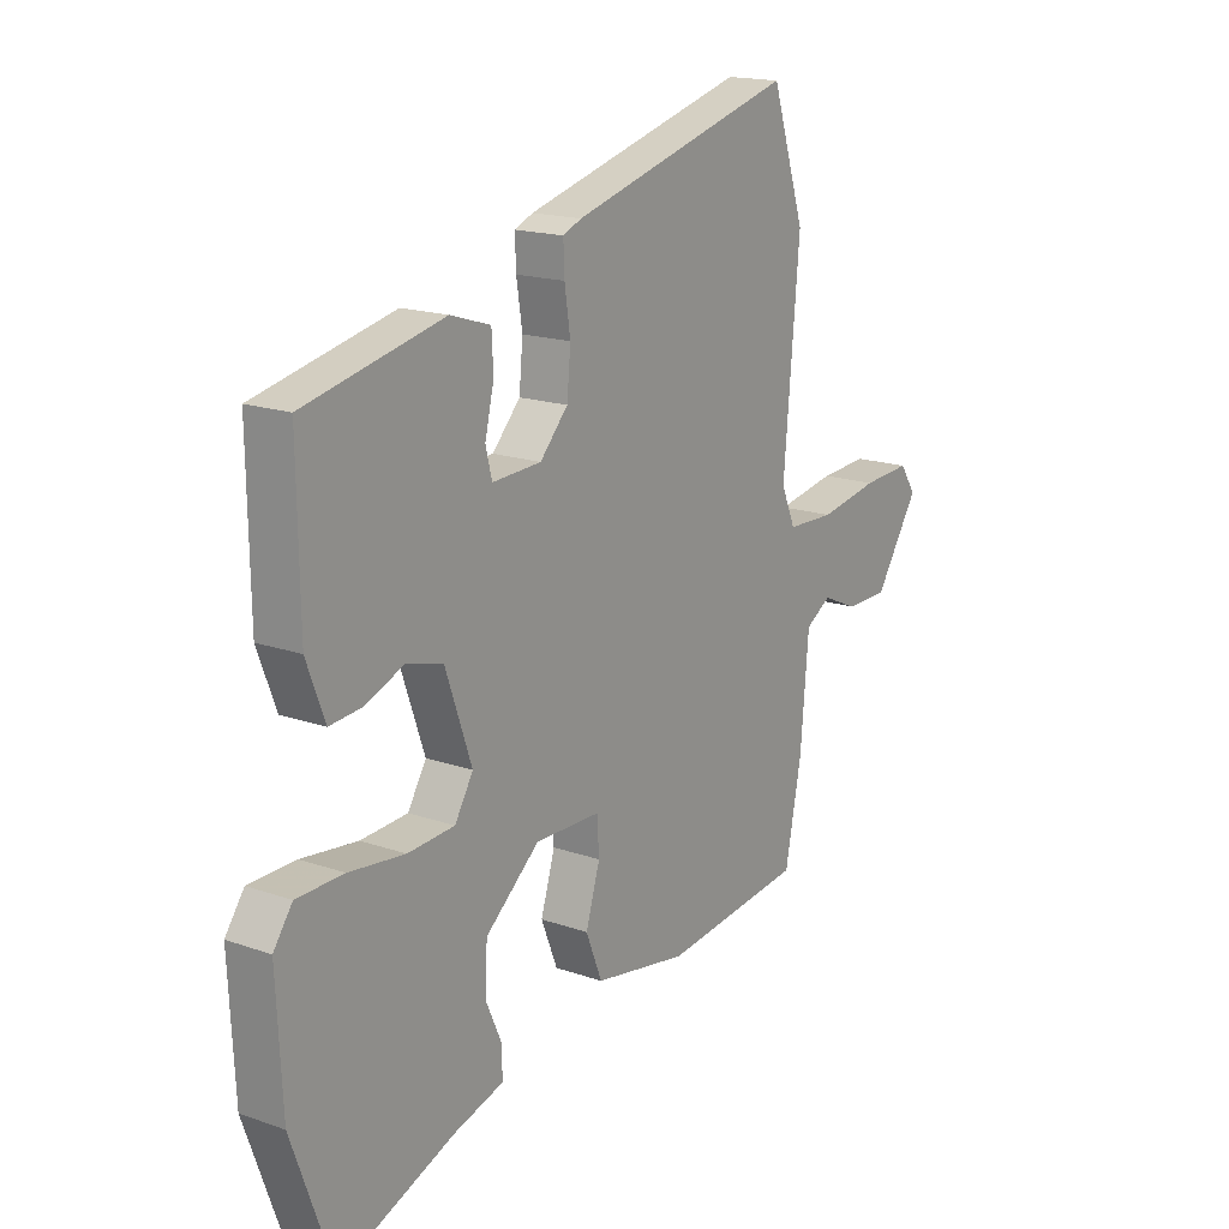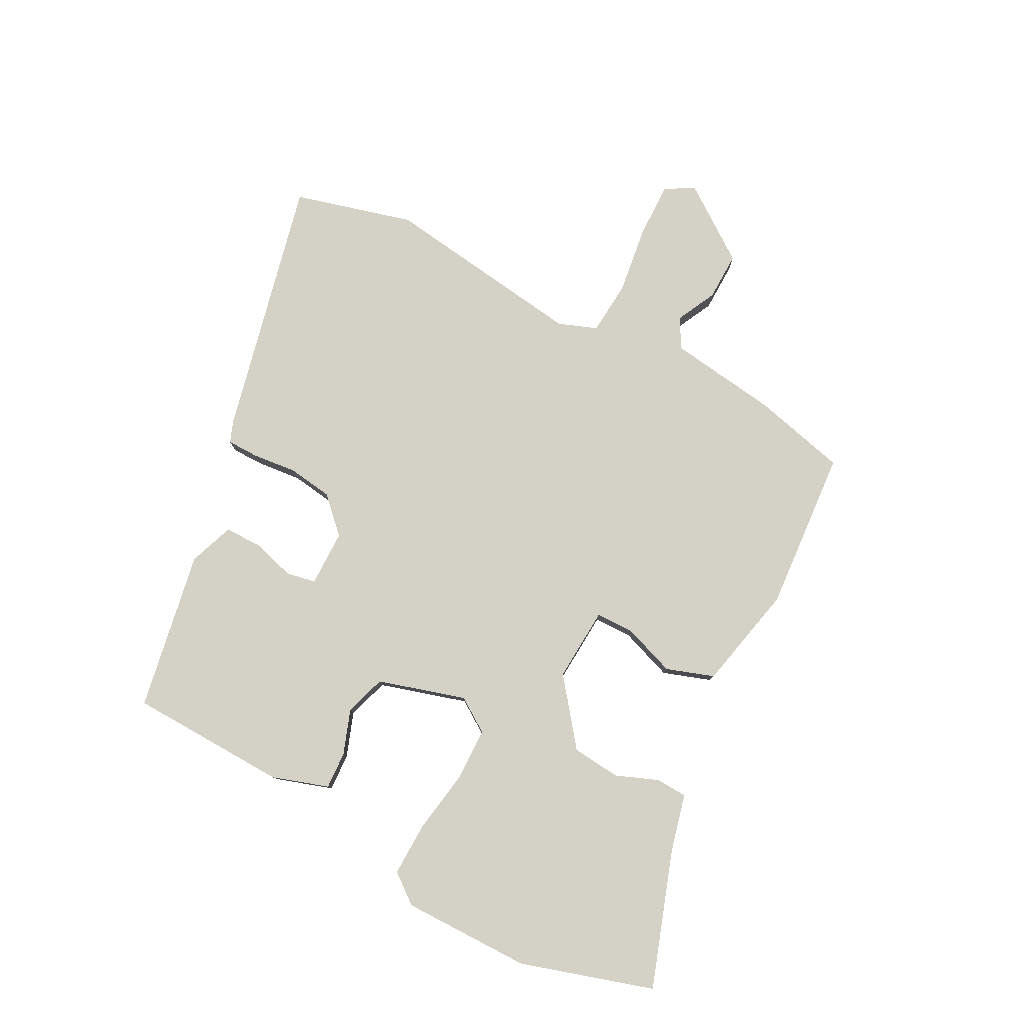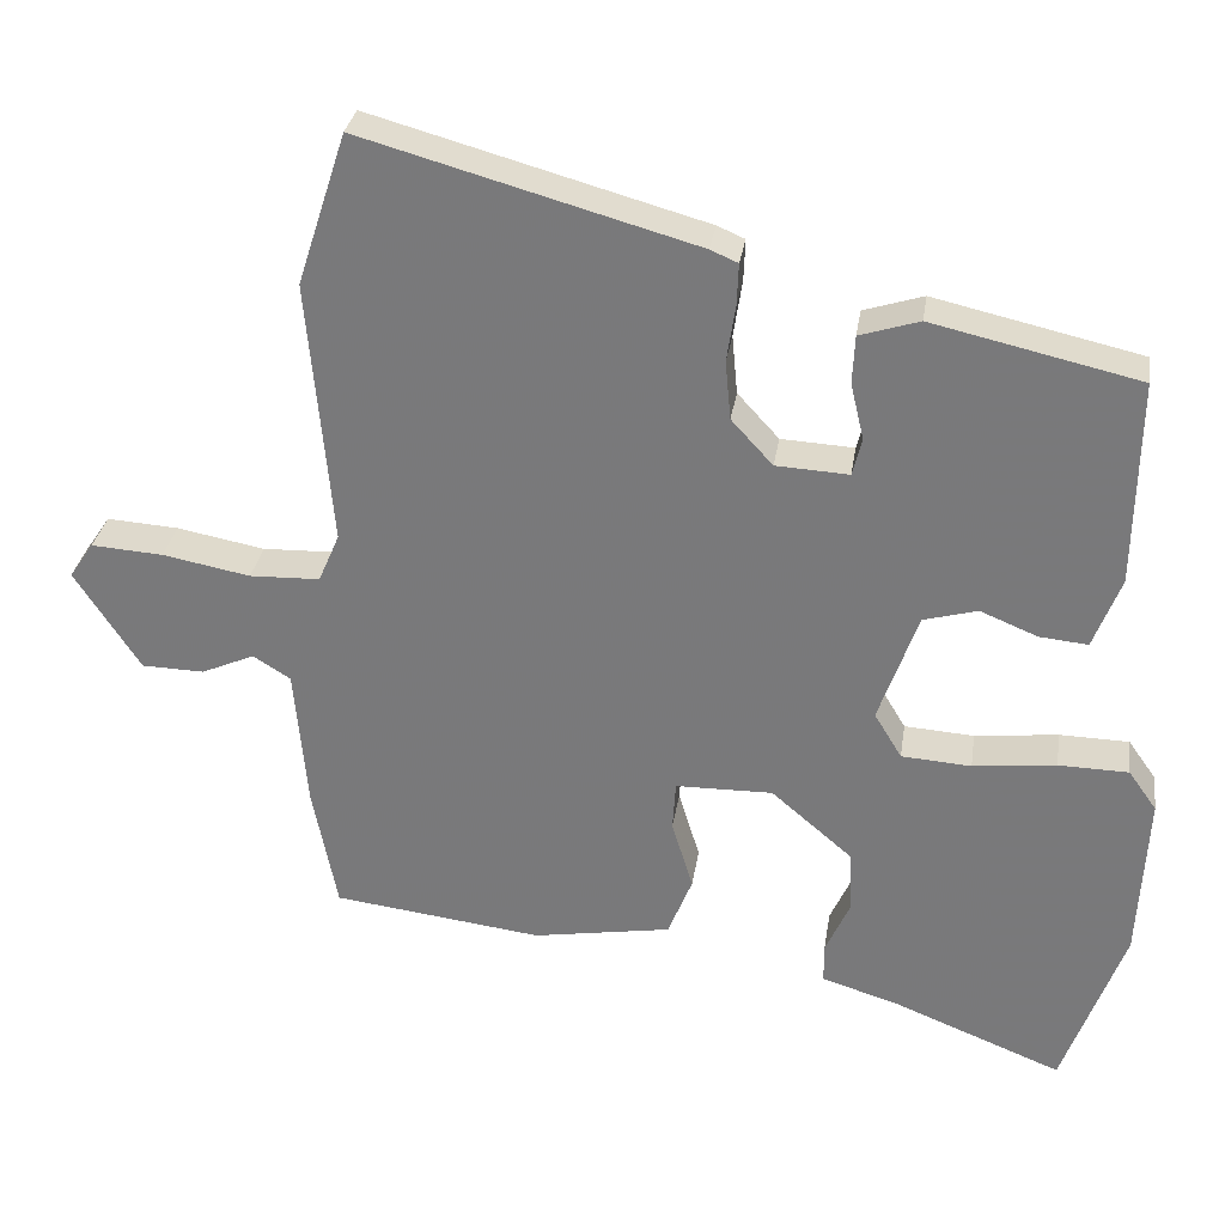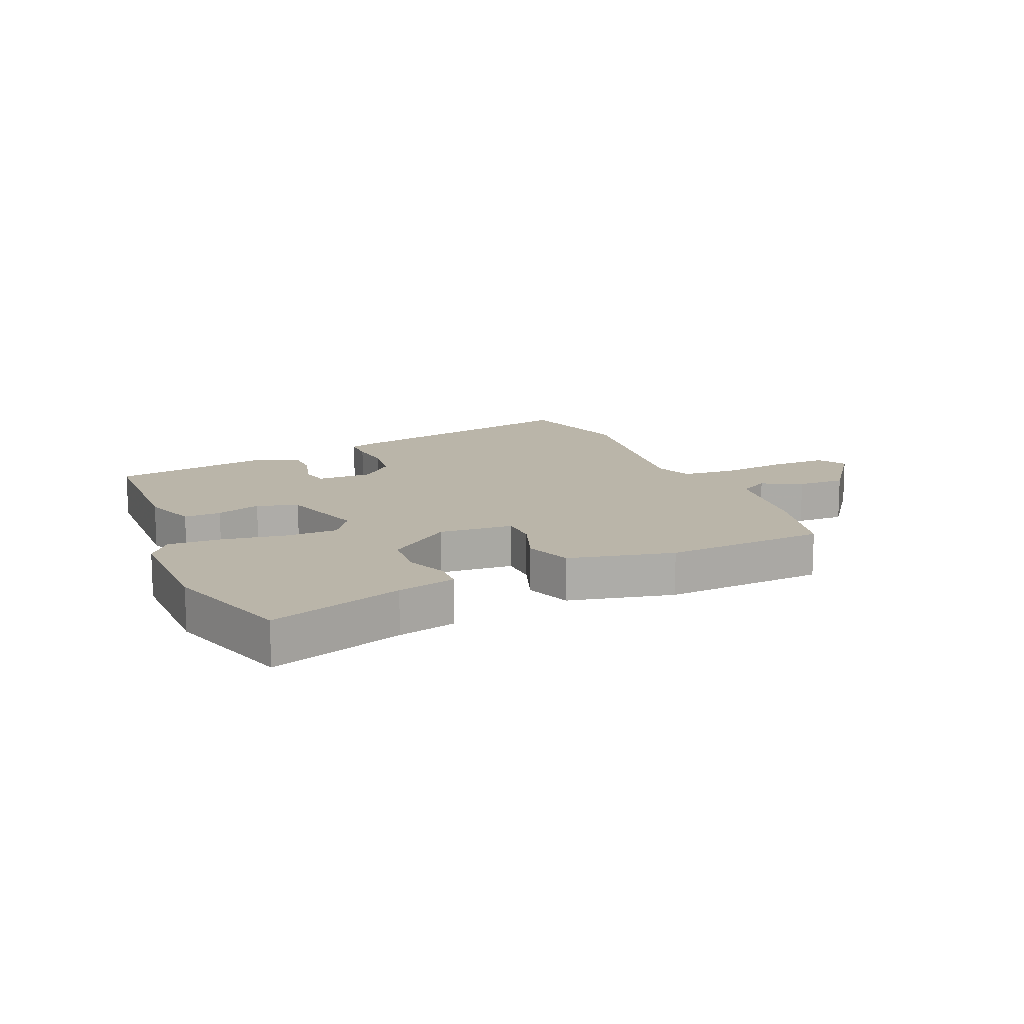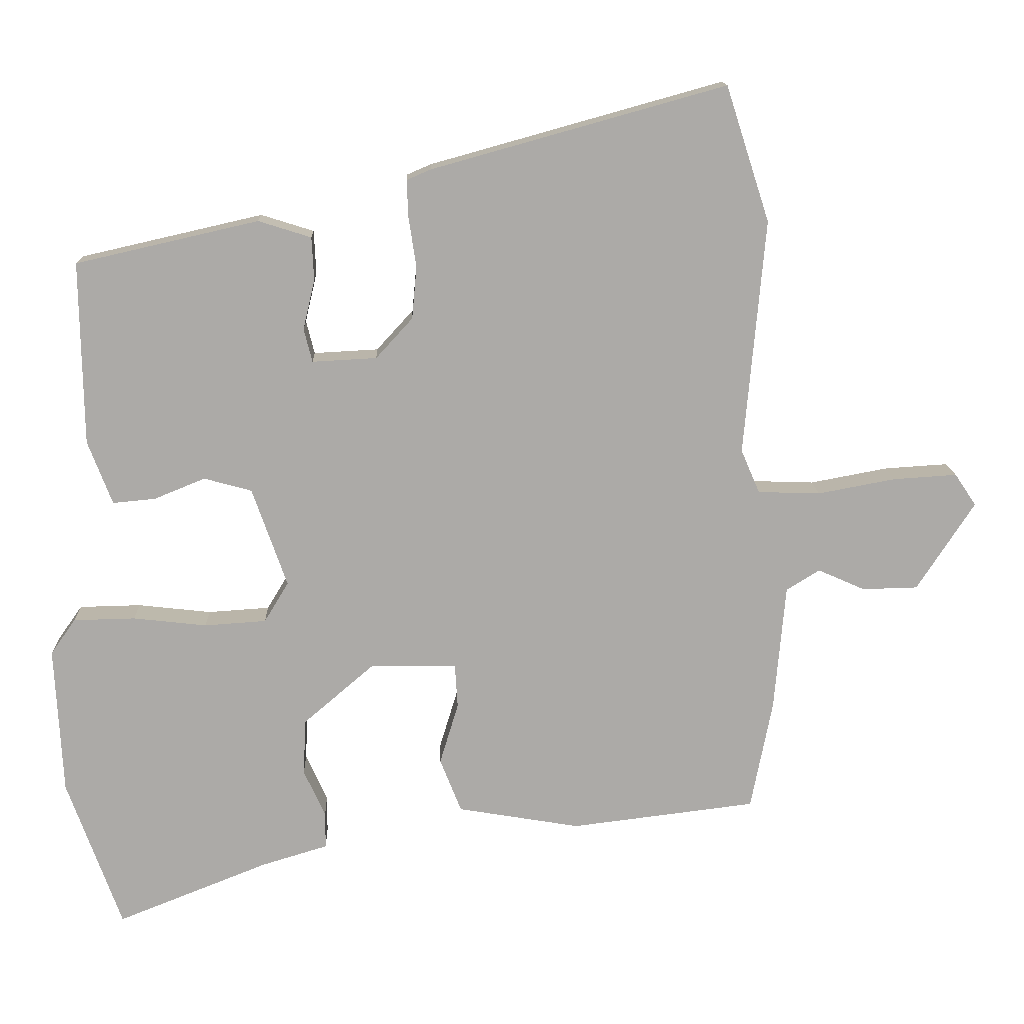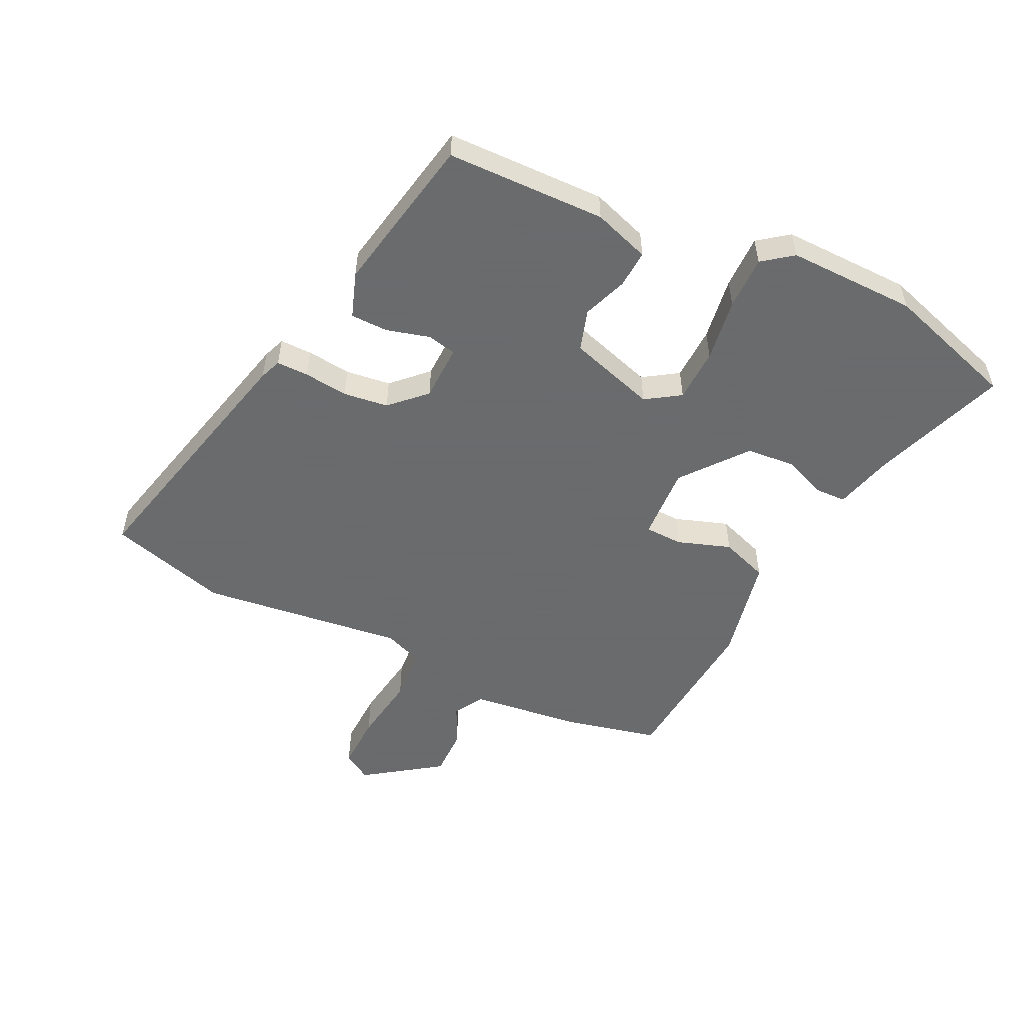
<metadata>
{"format":"obj","ext":"obj","renderer":"f3d","projection":"perspective","resolution":1024,"background":"white","views":[{"elev":17.1,"azim":125.1,"up":"+Z"},{"elev":79.8,"azim":120.4,"up":"+Y"},{"elev":30.8,"azim":8.6,"up":"+Z"},{"elev":13.5,"azim":159.6,"up":"+Y"},{"elev":14.2,"azim":178.1,"up":"+Z"},{"elev":-53.2,"azim":66.2,"up":"+Y"}]}
</metadata>
<code>
v 0.483 0.07 0.396
v 0.479 0.07 0.132
v 0.444 0.07 0.04
v 0.382 0.07 0.046
v 0.309 0.07 0.076
v 0.24 0.07 0.057
v 0.19 0.07 -0.086
v 0.225 0.07 -0.144
v 0.314 0.07 -0.15
v 0.42 0.07 -0.138
v 0.509 0.07 -0.14
v 0.545 0.07 -0.191
v 0.534 0.07 -0.405
v 0.456 0.07 -0.622
v 0.237 0.07 -0.535
v 0.141 0.07 -0.506
v 0.141 0.07 -0.454
v 0.172 0.07 -0.385
v 0.168 0.07 -0.304
v 0.065 0.07 -0.216
v -0.059 0.07 -0.218
v -0.063 0.07 -0.281
v -0.036 0.07 -0.37
v -0.067 0.07 -0.448
v -0.244 0.07 -0.478
v -0.512 0.07 -0.445
v -0.543 0.07 -0.286
v -0.559 0.07 -0.103
v -0.607 0.07 -0.073
v -0.675 0.07 -0.103
v -0.755 0.07 -0.101
v -0.838 0.07 0.027
v -0.807 0.07 0.073
v -0.715 0.07 0.067
v -0.603 0.07 0.046
v -0.513 0.07 0.049
v -0.486 0.07 0.112
v -0.516 0.07 0.452
v -0.453 0.07 0.647
v -0.029 0.07 0.529
v 0.006 0.07 0.514
v 0.004 0.07 0.461
v -0.007 0.07 0.388
v 0 0.07 0.313
v 0.053 0.07 0.255
v 0.146 0.07 0.25
v 0.158 0.07 0.298
v 0.141 0.07 0.37
v 0.144 0.07 0.432
v 0.22 0.07 0.456
v 0.483 0 0.396
v 0.479 0 0.132
v 0.444 0 0.04
v 0.382 0 0.046
v 0.309 0 0.076
v 0.24 0 0.057
v 0.19 0 -0.086
v 0.225 0 -0.144
v 0.314 0 -0.15
v 0.42 0 -0.138
v 0.509 0 -0.14
v 0.545 0 -0.191
v 0.534 0 -0.405
v 0.456 0 -0.622
v 0.237 0 -0.535
v 0.141 0 -0.506
v 0.141 0 -0.454
v 0.172 0 -0.385
v 0.168 0 -0.304
v 0.065 0 -0.216
v -0.059 0 -0.218
v -0.063 0 -0.281
v -0.036 0 -0.37
v -0.067 0 -0.448
v -0.244 0 -0.478
v -0.512 0 -0.445
v -0.543 0 -0.286
v -0.559 0 -0.103
v -0.607 0 -0.073
v -0.675 0 -0.103
v -0.755 0 -0.101
v -0.838 0 0.027
v -0.807 0 0.073
v -0.715 0 0.067
v -0.603 0 0.046
v -0.513 0 0.049
v -0.486 0 0.112
v -0.516 0 0.452
v -0.453 0 0.647
v -0.029 0 0.529
v 0.006 0 0.514
v 0.004 0 0.461
v -0.007 0 0.388
v 0 0 0.313
v 0.053 0 0.255
v 0.146 0 0.25
v 0.158 0 0.298
v 0.141 0 0.37
v 0.144 0 0.432
v 0.22 0 0.456
f 3 4 5
f 2 3 5
f 1 2 5
f 50 1 5
f 49 50 5
f 48 49 5
f 47 48 5
f 46 47 5 6
f 45 46 6 7
f 44 45 7
f 41 42 43
f 40 41 43
f 39 40 43
f 38 39 43
f 37 38 43
f 36 37 43 44
f 33 34 35
f 32 33 35
f 31 32 35
f 30 31 35
f 29 30 35
f 28 29 35 36
f 27 28 36
f 26 27 36
f 25 26 36
f 24 25 36
f 23 24 36
f 22 23 36
f 21 22 36
f 36 44 7
f 21 36 7
f 20 21 7
f 15 16 17 18
f 15 18 19
f 14 15 19
f 13 14 19
f 12 13 19
f 11 12 19
f 10 11 19
f 9 10 19
f 8 9 19 20
f 7 8 20
f 55 54 53
f 55 53 52
f 55 52 51
f 55 51 100
f 55 100 99
f 55 99 98
f 55 98 97
f 56 55 97 96
f 57 56 96 95
f 57 95 94
f 93 92 91
f 93 91 90
f 93 90 89
f 93 89 88
f 93 88 87
f 94 93 87 86
f 85 84 83
f 85 83 82
f 85 82 81
f 85 81 80
f 85 80 79
f 86 85 79 78
f 86 78 77
f 86 77 76
f 86 76 75
f 86 75 74
f 86 74 73
f 86 73 72
f 86 72 71
f 57 94 86
f 57 86 71
f 57 71 70
f 68 67 66 65
f 69 68 65
f 69 65 64
f 69 64 63
f 69 63 62
f 69 62 61
f 69 61 60
f 69 60 59
f 70 69 59 58
f 70 58 57
f 1 51 52 2
f 2 52 53 3
f 3 53 54 4
f 4 54 55 5
f 5 55 56 6
f 6 56 57 7
f 7 57 58 8
f 8 58 59 9
f 9 59 60 10
f 10 60 61 11
f 11 61 62 12
f 12 62 63 13
f 13 63 64 14
f 14 64 65 15
f 15 65 66 16
f 16 66 67 17
f 17 67 68 18
f 18 68 69 19
f 19 69 70 20
f 20 70 71 21
f 21 71 72 22
f 22 72 73 23
f 23 73 74 24
f 24 74 75 25
f 25 75 76 26
f 26 76 77 27
f 27 77 78 28
f 28 78 79 29
f 29 79 80 30
f 30 80 81 31
f 31 81 82 32
f 32 82 83 33
f 33 83 84 34
f 34 84 85 35
f 35 85 86 36
f 36 86 87 37
f 37 87 88 38
f 38 88 89 39
f 39 89 90 40
f 40 90 91 41
f 41 91 92 42
f 42 92 93 43
f 43 93 94 44
f 44 94 95 45
f 45 95 96 46
f 46 96 97 47
f 47 97 98 48
f 48 98 99 49
f 49 99 100 50
f 50 100 51 1

</code>
